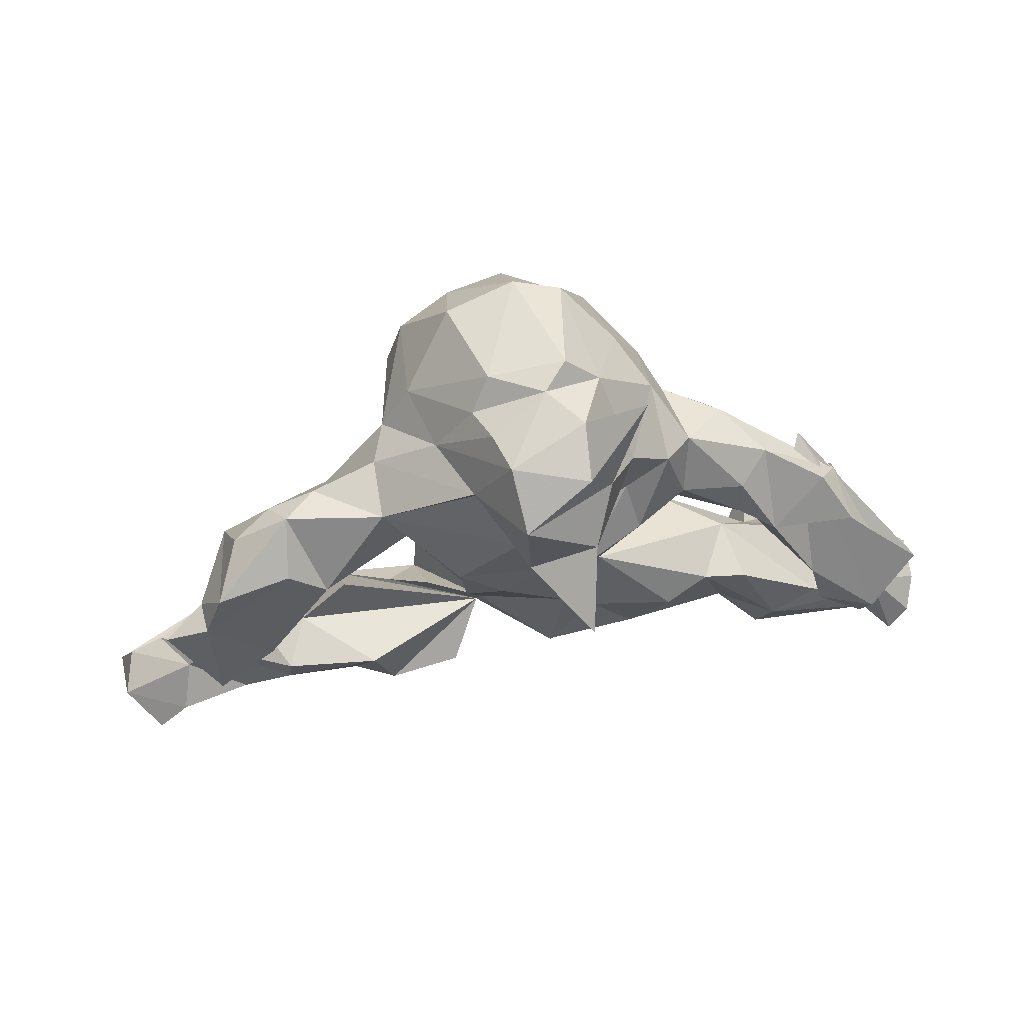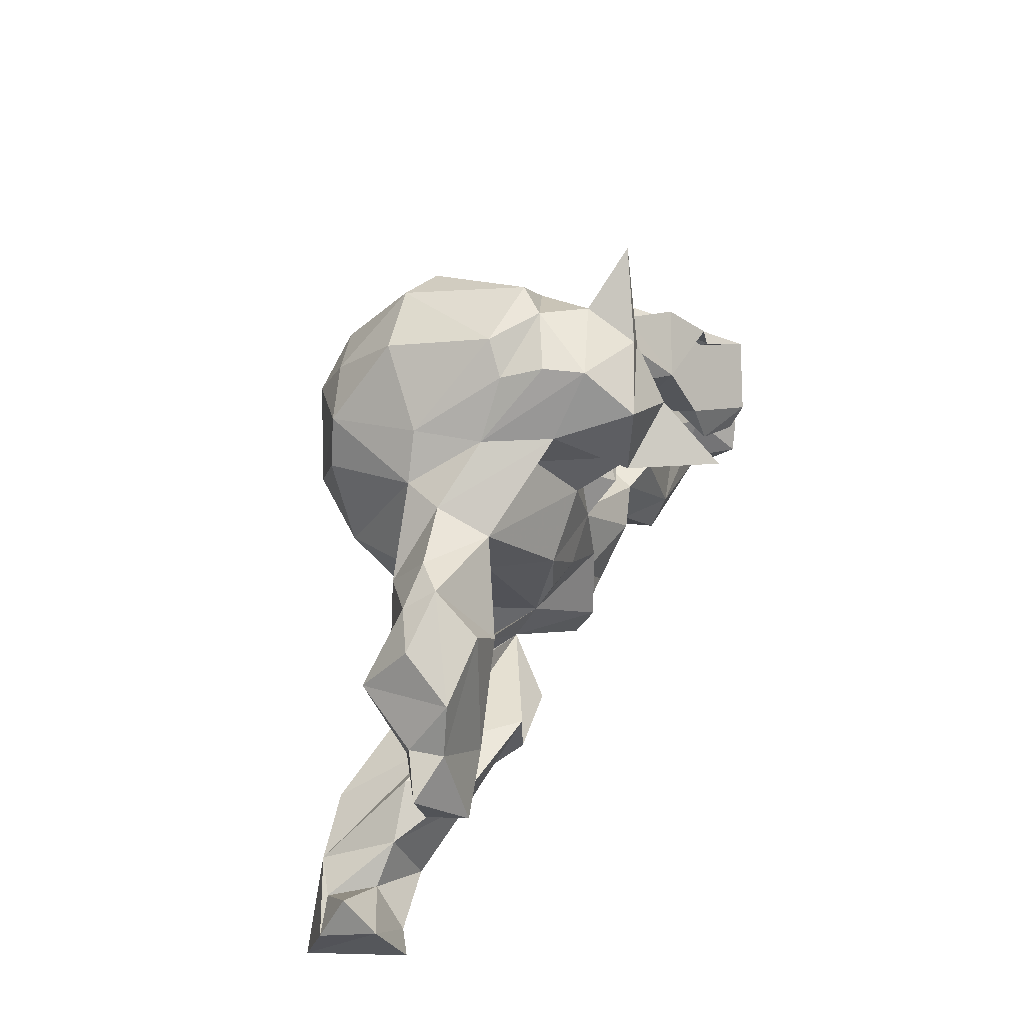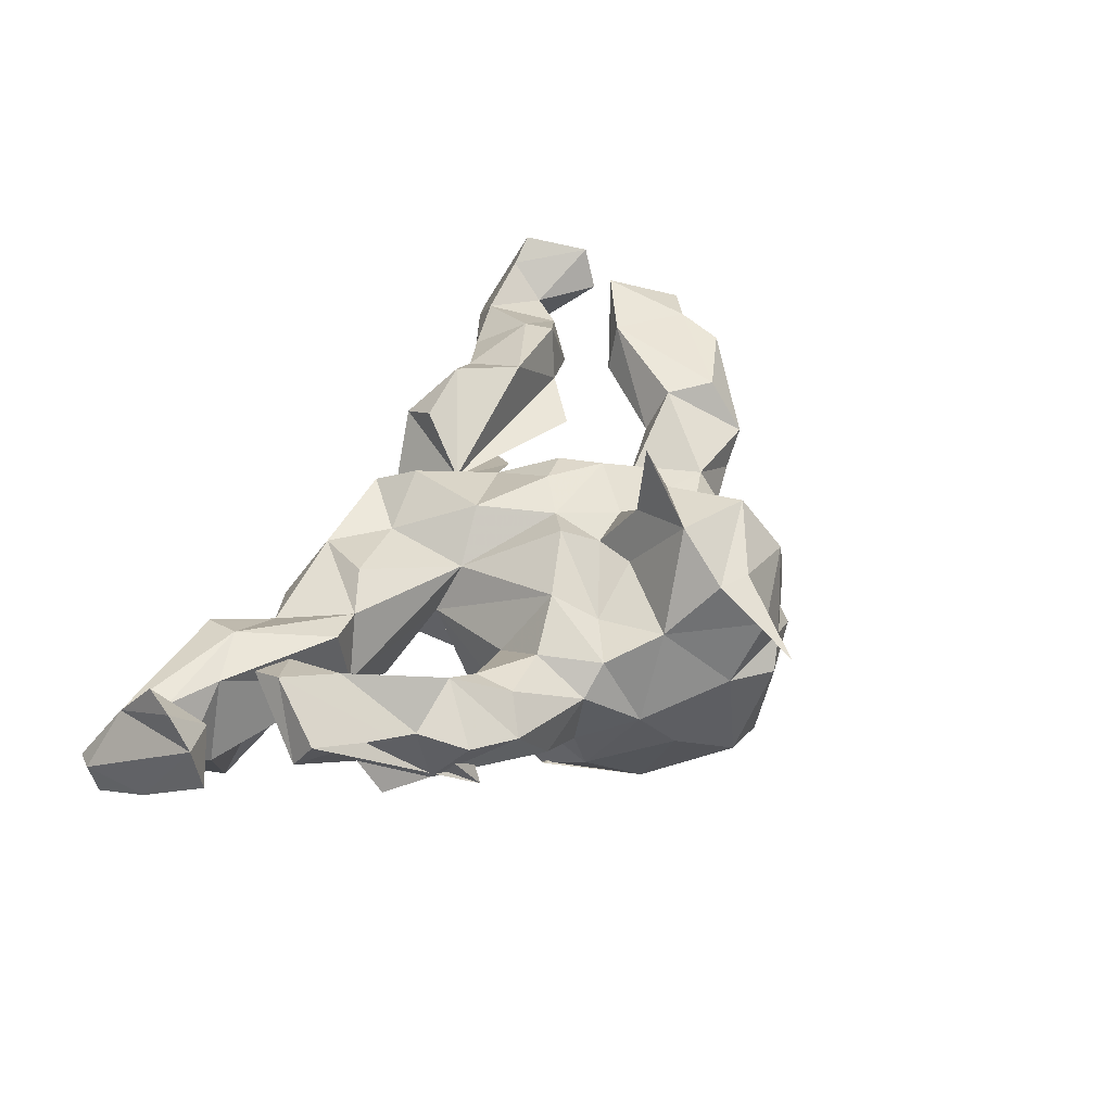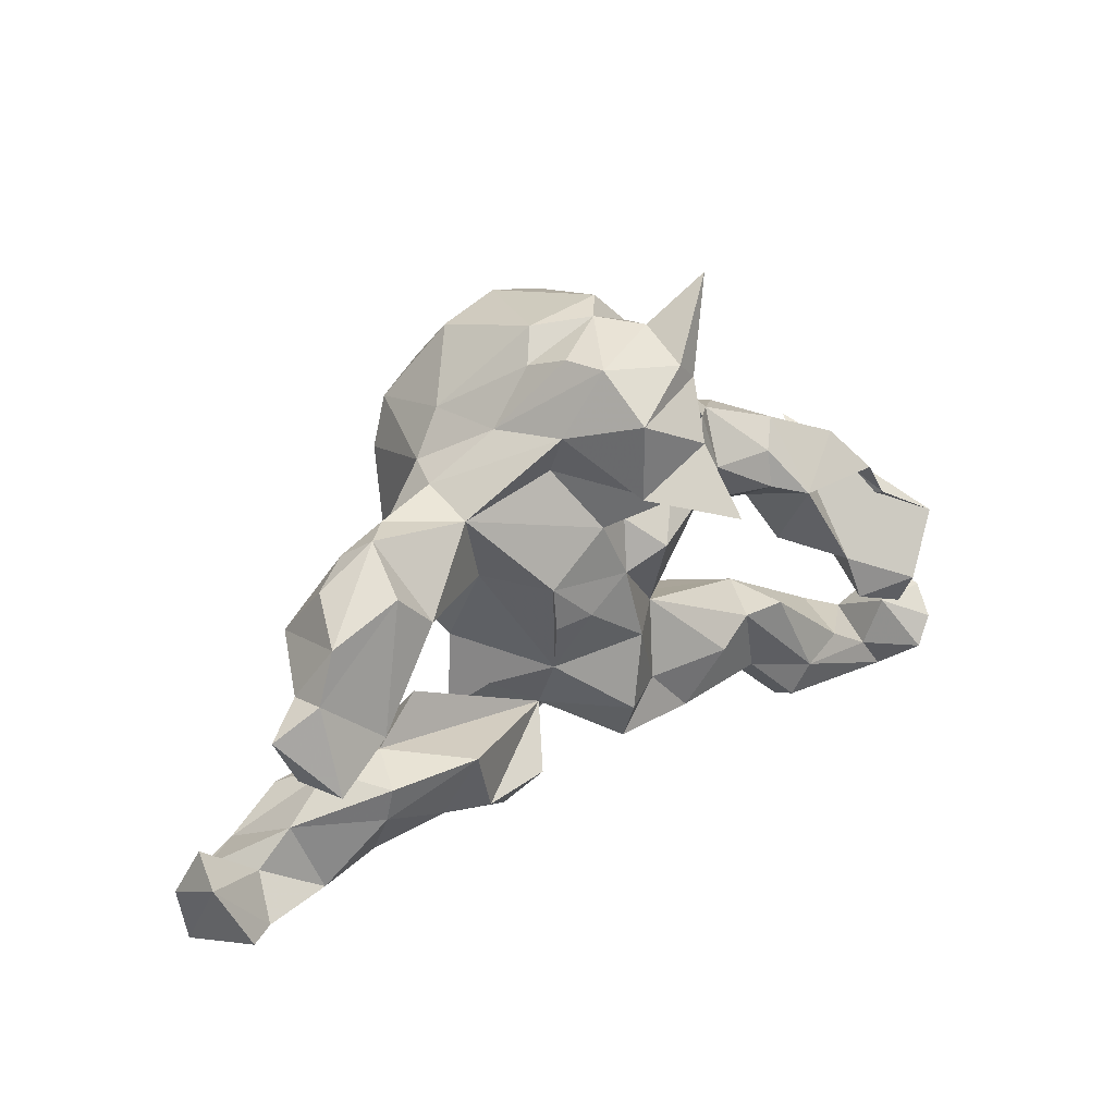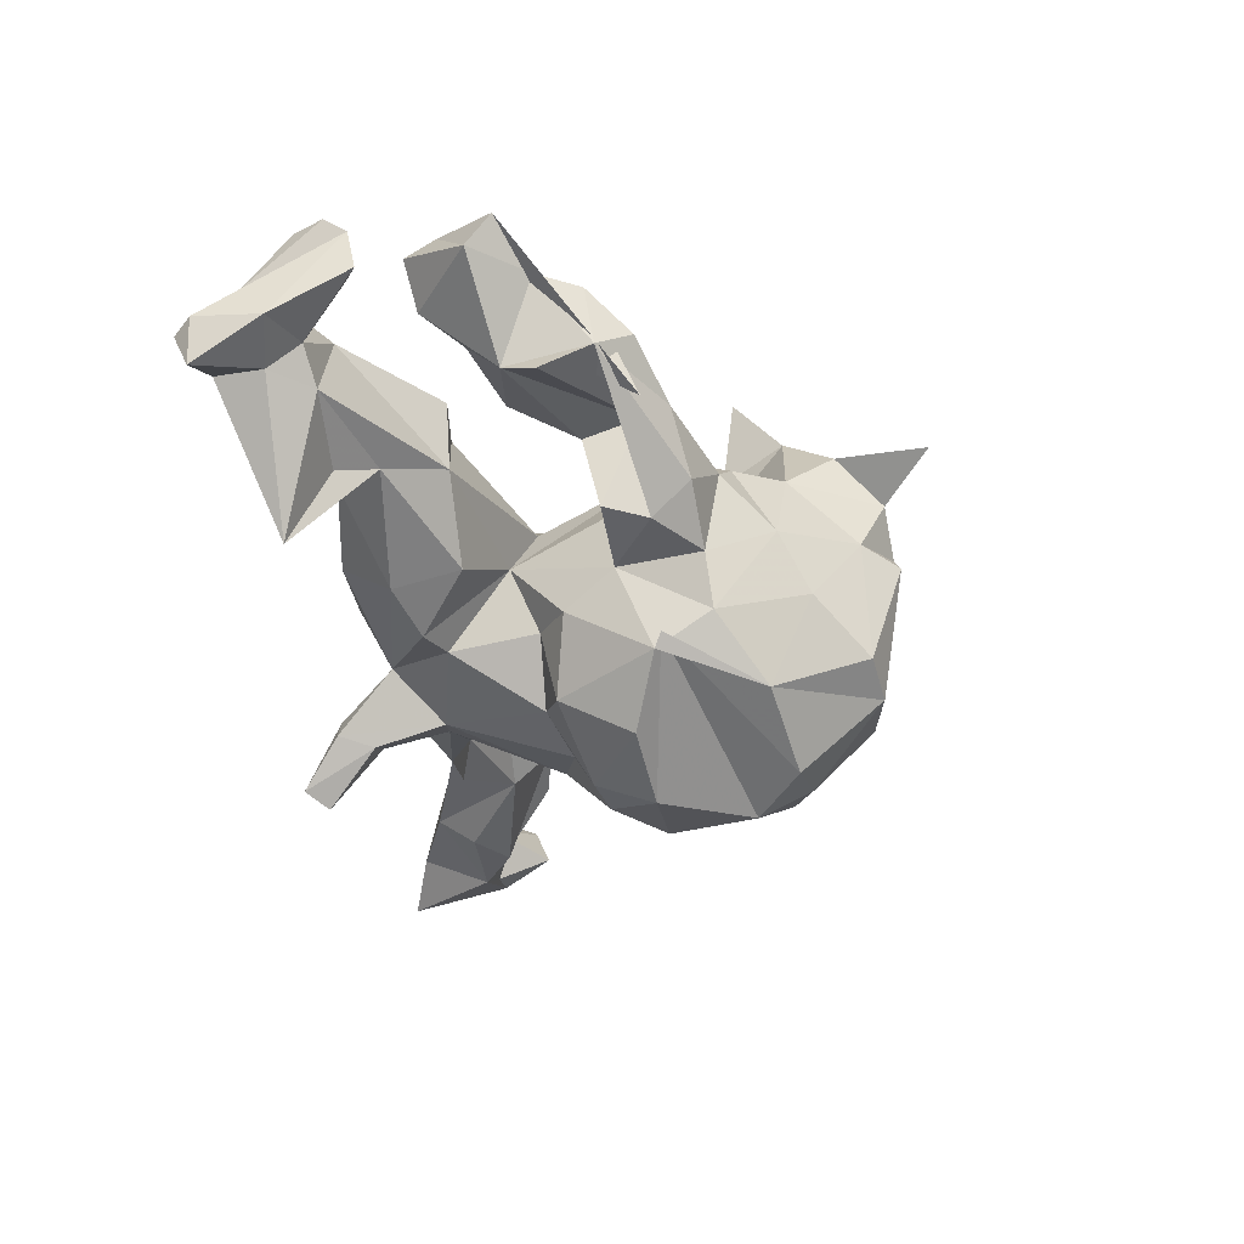
<metadata>
{"format":"obj","ext":"obj","renderer":"f3d","projection":"perspective","resolution":1024,"background":"white","views":[{"elev":60.4,"azim":-9.5,"up":"+Y"},{"elev":43.4,"azim":-64.3,"up":"+Y"},{"elev":41.4,"azim":114.4,"up":"+Z"},{"elev":28.7,"azim":-38.2,"up":"+Y"},{"elev":-37.8,"azim":98.8,"up":"+Z"}]}
</metadata>
<code>
v 0.7842 -0.2141 0.1229
v 0.781 -0.4358 -0.01255
v 0.785 -0.3243 -0.02802
v 0.7616 -0.437 -0.08958
v 0.7525 -0.4666 -0.02164
v 0.7845 -0.1979 0.04604
v 0.7681 -0.2582 0.1734
v 0.696 -0.345 -0.04892
v 0.7364 -0.3117 0.1833
v 0.7395 -0.0115 0.177
v 0.7059 -0.2329 0.1048
v 0.7362 -0.05199 0.1186
v 0.66 -0.1139 0.2208
v 0.684 -0.4275 -0.04086
v 0.724 -0.39 0.08933
v 0.6548 0.03481 0.1293
v 0.6997 -0.2915 -0.008147
v 0.6162 0.03624 -0.02683
v 0.5963 -0.2777 0.0874
v 0.6462 -0.1672 0.2009
v 0.597 0.1185 0.02901
v 0.5938 -0.0222 0.002939
v 0.6781 -0.3275 0.08781
v 0.504 -0.2996 0.1144
v 0.5794 -0.07912 0.06597
v 0.607 -0.1489 0.121
v 0.571 -0.1479 0.17
v 0.6086 0.1036 0.136
v 0.4094 -0.1362 -0.02005
v 0.5574 0.1718 0.07803
v 0.649 -0.279 -0.05499
v 0.5201 -0.2846 -0.09896
v 0.4297 -0.1411 0.1001
v 0.5323 0.1771 -0.02443
v 0.4061 0.1576 0.04731
v 0.55 -0.0658 0.1508
v 0.4623 0.08977 0.1252
v 0.4981 -0.4046 0.02746
v 0.475 -0.2265 -0.06435
v 0.5274 -0.3459 -0.238
v 0.4535 0.2114 0.02338
v 0.3744 0.09233 -0.09418
v 0.4014 0.1085 0.08844
v 0.4786 -0.3662 0.09551
v 0.3988 -0.2853 0.06157
v 0.4678 -0.03817 0.0439
v 0.402 0.1767 0.07426
v 0.3551 -0.1492 0.08747
v 0.3698 0.169 -0.1234
v 0.4 0.06685 0.02196
v 0.4039 -0.3129 -0.02593
v 0.3834 0.233 -0.06598
v 0.3063 0.2668 0.006146
v 0.2782 -0.3389 0.002806
v 0.2915 0.1711 0.06073
v 0.2818 -0.2507 -0.1402
v 0.2566 0.2816 0.05371
v 0.2054 -0.286 0.08941
v 0.2836 -0.1381 -0.1159
v 0.2751 -0.1815 0.1152
v 0.2442 0.07863 -0.006559
v 0.2555 0.09557 -0.1176
v 0.2831 0.2391 -0.1254
v 0.2516 0.2469 -0.2141
v 0.1854 0.5936 0.1246
v 0.238 0.1539 -0.2685
v 0.2446 0.3479 -0.06815
v 0.1882 -0.219 -0.1653
v 0.1967 0.1559 0.1155
v 0.2159 0.00895 -0.1641
v 0.1243 -0.1969 0.08637
v 0.1716 -0.08744 -0.03291
v 0.2581 -0.3384 -0.07137
v 0.1896 0.3938 -0.1543
v 0.1802 0.361 0.08667
v 0.1335 -0.0142 -0.2721
v 0.1381 -0.05007 0.05918
v 0.1218 0.4387 0.1766
v 0.08706 0.5138 0.09281
v 0.1381 0.1103 -0.351
v 0.1766 0.2359 0.07161
v 0.1346 0.4721 -0.02116
v 0.1439 -0.04072 -0.1454
v 0.1611 0.3206 -0.303
v 0.07286 0.5318 -0.02829
v 0.04831 -0.304 -0.1156
v 0.06669 0.2479 0.1214
v 0.1235 -0.1933 -0.1505
v 0.0349 0.246 0.2172
v 0.08193 0.4728 0.187
v 0.02819 0.1736 0.1131
v 0.08435 0.3529 0.2508
v 0.08395 0.1224 0.1627
v 0.1071 -0.3488 -0.0355
v 0.06073 -0.04441 -0.239
v 0.1003 0.4757 -0.2221
v 0.05925 0.2696 0.3745
v 0.02673 -0.1949 0.1505
v 0.0355 -0.2749 0.1109
v -0.009019 0.02198 -0.3395
v 0.05433 -0.05826 0.136
v 0.2552 0.1665 -0.2487
v 0.01568 0.4871 -0.2426
v 0.01277 0.3485 -0.3643
v -0.05115 0.4863 0.1489
v 0.0059 -0.3992 -0.2087
v -0.02382 -0.3428 -0.218
v 0.02924 0.5205 0.02281
v -0.03016 -0.4056 -0.1591
v 0.01558 0.08114 0.1363
v -0.07635 -0.3959 -0.1737
v -0.03026 0.2748 0.2309
v -0.07447 0.2736 -0.3834
v -0.09953 -0.3227 -0.07959
v -0.07738 -0.4261 -0.2956
v -0.1063 -0.181 0.04303
v -0.03979 -0.4604 -0.2814
v -0.1475 0.1026 0.1391
v -0.03844 0.4139 0.2405
v -0.00384 0.1219 -0.386
v -0.03651 0.1857 0.1351
v -0.1138 0.3701 0.1199
v -0.0214 -0.01245 -0.2732
v -0.1212 -0.2438 -0.128
v -0.07781 -0.3441 -0.1832
v -0.067 0.02833 0.1431
v -0.1039 -0.09085 0.08432
v -0.1659 0.3588 -1.4e-05
v -0.108 0.2954 0.07987
v -0.09441 0.3623 -0.3267
v -0.07351 0.4865 0.07746
v -0.1354 0.01951 0.1329
v -0.0335 -0.2292 -0.1771
v -0.06355 0.509 -0.03243
v -0.07989 0.0375 -0.3393
v -0.1558 0.1215 -0.3459
v -0.155 -0.04905 -0.2127
v -0.1627 -0.2649 0.1272
v -0.2783 0.2789 -0.03152
v -0.09843 0.4592 0.006044
v -0.2115 -0.3375 0.07622
v -0.1903 0.3231 -0.2918
v -0.1105 0.4647 -0.2127
v -0.291 -0.2694 0.1452
v -0.2048 -0.06613 -0.08893
v -0.2211 0.2358 -0.2831
v -0.2003 0.3679 -0.1168
v -0.2412 0.08739 -0.232
v -0.2178 -0.2304 -0.08008
v -0.2007 -0.1158 0.02503
v -0.2345 0.1214 0.04462
v -0.2356 -0.01816 -0.1164
v -0.274 -0.1759 -0.02662
v -0.2529 0.2891 -0.1037
v -0.3567 -0.294 -0.02468
v -0.3842 -0.1839 -0.06558
v -0.2831 0.1144 -0.1072
v -0.278 0.2495 0.07012
v -0.3096 -0.2606 -0.09825
v -0.3699 0.156 -0.07847
v -0.3647 -0.06701 0.02824
v -0.3648 -0.2774 0.1068
v -0.3974 0.1316 0.1395
v -0.3278 -0.1524 0.1612
v -0.3966 0.26 0.00032
v -0.3724 0.09822 0.05787
v -0.4838 -0.3218 0.06565
v -0.4985 -0.2185 0.1334
v -0.4638 0.1969 0.1391
v -0.4819 0.2254 0.00375
v -0.4553 -0.1349 0.05345
v -0.4513 0.2632 0.05292
v -0.5169 -0.02727 0.1694
v -0.4905 -0.03272 0.0867
v -0.4609 0.09169 -0.03656
v -0.5749 0.1037 -0.0315
v -0.5493 -0.1542 0.02983
v -0.5145 0.01467 -0.01409
v -0.5288 -0.2863 -0.08658
v -0.6231 -0.08745 0.1976
v -0.5518 0.1995 0.04522
v -0.4916 -0.1565 0.1442
v -0.6006 -0.001832 0.06556
v -0.5148 -0.3502 -0.04516
v -0.5946 -0.3438 0.07963
v -0.5953 0.1538 0.1456
v -0.6359 0.05736 0.09042
v -0.5777 -0.2302 -0.09448
v -0.6657 -0.0688 0.1345
v -0.7002 -0.2812 0.04554
v -0.6783 -0.2925 -0.08007
v -0.6382 -0.2195 0.0504
v -0.63 0.0675 0.1556
v -0.6821 -0.4134 -0.01999
v -0.7105 0.02172 0.1375
v -0.7217 -0.3468 0.1083
v -0.7839 -0.4508 -0.06592
v -0.7537 -0.2861 -0.02745
v -0.773 -0.342 0.1429
v -0.8041 -0.2003 0.03817
v -0.8235 -0.2295 0.1121
v -0.8351 -0.2889 0.001987
f 55 53 57
f 67 57 53
f 140 131 108
f 105 108 131
f 134 140 108
f 128 131 140
f 22 12 26
f 20 26 12
f 25 22 26
f 16 12 22
f 10 12 16
f 21 16 22
f 126 110 118
f 121 118 110
f 132 126 118
f 101 110 126
f 186 169 172
f 163 172 169
f 181 186 172
f 193 169 186
f 28 21 30
f 41 30 21
f 16 21 28
f 37 28 30
f 158 172 163
f 173 163 169
f 151 158 163
f 165 172 158
f 165 158 139
f 122 139 158
f 158 121 129
f 89 129 121
f 122 158 129
f 118 121 158
f 122 129 89
f 91 89 121
f 89 91 87
f 81 87 91
f 92 89 87
f 75 87 81
f 93 81 91
f 69 81 93
f 110 93 91
f 81 69 57
f 55 57 69
f 75 81 57
f 61 55 69
f 47 53 55
f 41 53 47
f 43 47 55
f 52 53 41
f 37 41 47
f 30 41 37
f 43 37 47
f 128 139 122
f 112 122 89
f 92 87 75
f 67 75 57
f 105 128 122
f 154 139 128
f 82 75 67
f 147 128 140
f 105 131 128
f 82 79 75
f 78 75 79
f 108 79 82
f 79 108 105
f 108 82 85
f 96 85 82
f 134 108 85
f 11 9 7
f 15 7 9
f 1 11 7
f 23 9 11
f 1 7 15
f 23 15 9
f 2 1 15
f 193 180 173
f 174 173 180
f 26 20 27
f 13 27 20
f 25 26 27
f 36 27 13
f 34 36 13
f 25 27 36
f 10 34 13
f 37 36 34
f 13 20 12
f 28 37 34
f 46 36 37
f 16 34 10
f 28 34 16
f 12 10 13
f 127 126 132
f 91 121 110
f 77 93 110
f 93 77 69
f 72 69 77
f 50 37 43
f 97 112 89
f 119 122 112
f 78 92 75
f 119 105 122
f 65 78 79
f 90 79 105
f 65 79 90
f 119 90 105
f 90 78 65
f 6 11 1
f 92 119 112
f 78 119 92
f 97 92 112
f 97 89 92
f 78 90 119
f 66 62 70
f 72 70 62
f 62 64 63
f 67 63 64
f 49 62 63
f 66 64 62
f 147 143 142
f 130 142 143
f 154 147 142
f 134 143 147
f 74 67 64
f 84 74 64
f 53 63 67
f 42 62 49
f 52 49 63
f 154 148 157
f 152 157 148
f 160 154 157
f 146 148 154
f 166 160 157
f 139 154 160
f 165 139 160
f 35 42 49
f 61 62 42
f 88 83 72
f 70 72 83
f 68 88 72
f 95 83 88
f 56 59 39
f 29 39 59
f 51 56 39
f 68 59 56
f 86 68 56
f 72 59 68
f 29 59 72
f 145 124 149
f 155 149 124
f 127 145 149
f 137 124 145
f 161 156 171
f 188 171 156
f 191 177 171
f 182 171 177
f 188 191 171
f 192 177 191
f 40 51 39
f 73 56 51
f 155 159 149
f 156 149 159
f 155 156 159
f 153 149 156
f 116 153 156
f 150 149 153
f 179 188 156
f 179 191 188
f 54 73 51
f 86 56 73
f 94 86 73
f 116 86 94
f 99 116 94
f 114 86 116
f 111 86 114
f 141 114 116
f 125 114 124
f 155 124 114
f 141 155 114
f 184 156 155
f 167 184 155
f 179 156 184
f 191 179 184
f 198 192 191
f 190 192 198
f 185 192 190
f 200 190 198
f 201 190 200
f 202 200 198
f 191 202 198
f 201 200 202
f 184 167 194
f 185 194 167
f 191 184 194
f 202 197 201
f 199 201 197
f 191 197 202
f 197 194 196
f 185 196 194
f 199 197 196
f 191 194 197
f 96 74 84
f 103 96 84
f 82 74 96
f 104 103 84
f 85 96 103
f 130 143 103
f 134 103 143
f 104 130 103
f 113 142 130
f 66 84 64
f 146 154 142
f 102 84 66
f 76 66 70
f 80 66 76
f 83 76 70
f 95 76 83
f 100 76 95
f 152 148 137
f 136 137 148
f 145 152 137
f 133 95 88
f 86 133 88
f 123 95 133
f 151 152 145
f 86 88 68
f 137 133 124
f 107 124 133
f 123 133 137
f 106 133 86
f 106 107 133
f 125 124 107
f 109 106 86
f 117 107 106
f 115 125 107
f 125 111 114
f 115 111 125
f 111 109 86
f 117 106 109
f 117 109 111
f 102 104 84
f 113 130 104
f 113 104 102
f 80 102 66
f 136 146 142
f 120 102 80
f 148 146 136
f 100 80 76
f 135 100 123
f 95 123 100
f 137 135 123
f 120 100 135
f 136 135 137
f 120 135 136
f 117 115 107
f 115 117 111
f 120 113 102
f 136 142 113
f 136 113 120
f 100 120 80
f 60 77 71
f 101 71 77
f 98 127 116
f 150 116 127
f 153 116 150
f 144 116 164
f 171 164 116
f 164 171 182
f 192 182 177
f 17 6 3
f 1 3 6
f 8 17 3
f 11 6 17
f 19 17 31
f 8 31 17
f 29 19 31
f 23 17 19
f 39 29 31
f 33 19 29
f 192 168 182
f 164 182 168
f 185 168 192
f 196 190 201
f 199 196 201
f 2 3 1
f 4 3 2
f 11 17 23
f 24 23 19
f 51 44 45
f 24 45 44
f 54 51 45
f 38 44 51
f 58 54 45
f 48 58 45
f 94 54 58
f 99 94 58
f 71 99 58
f 98 116 99
f 138 141 116
f 144 141 138
f 116 144 138
f 162 141 144
f 164 162 144
f 155 141 162
f 168 167 162
f 155 162 167
f 164 168 162
f 185 167 168
f 5 2 15
f 4 2 5
f 14 5 15
f 44 38 15
f 14 15 38
f 24 44 15
f 40 38 51
f 4 5 14
f 134 85 103
f 67 74 82
f 140 134 147
f 154 128 147
f 53 52 63
f 21 49 52
f 170 165 160
f 175 170 160
f 172 165 170
f 181 172 170
f 21 35 49
f 50 42 35
f 175 160 166
f 174 175 166
f 176 170 175
f 178 176 175
f 181 170 176
f 186 181 176
f 50 61 42
f 72 62 61
f 157 152 151
f 166 157 151
f 163 166 151
f 174 178 175
f 183 176 178
f 174 183 178
f 187 176 183
f 195 187 183
f 186 176 187
f 151 145 127
f 118 151 127
f 77 48 29
f 33 29 48
f 72 77 29
f 60 48 77
f 161 116 156
f 171 116 161
f 150 127 149
f 32 39 31
f 40 39 32
f 8 3 4
f 14 8 4
f 40 31 8
f 14 40 8
f 32 31 40
f 94 73 54
f 196 185 190
f 38 40 14
f 61 43 55
f 50 43 61
f 72 61 69
f 58 48 60
f 189 174 180
f 183 174 189
f 195 183 189
f 166 173 174
f 22 25 46
f 36 46 25
f 50 22 46
f 193 187 195
f 180 195 189
f 132 118 127
f 158 151 118
f 21 22 18
f 35 18 22
f 193 186 187
f 22 50 35
f 37 50 46
f 21 18 35
f 21 52 41
f 23 24 15
f 33 24 19
f 48 45 24
f 33 48 24
f 101 127 98
f 71 98 99
f 101 98 71
f 60 71 58
f 126 127 101
f 180 193 195
f 110 101 77
f 169 193 173
f 173 166 163

</code>
